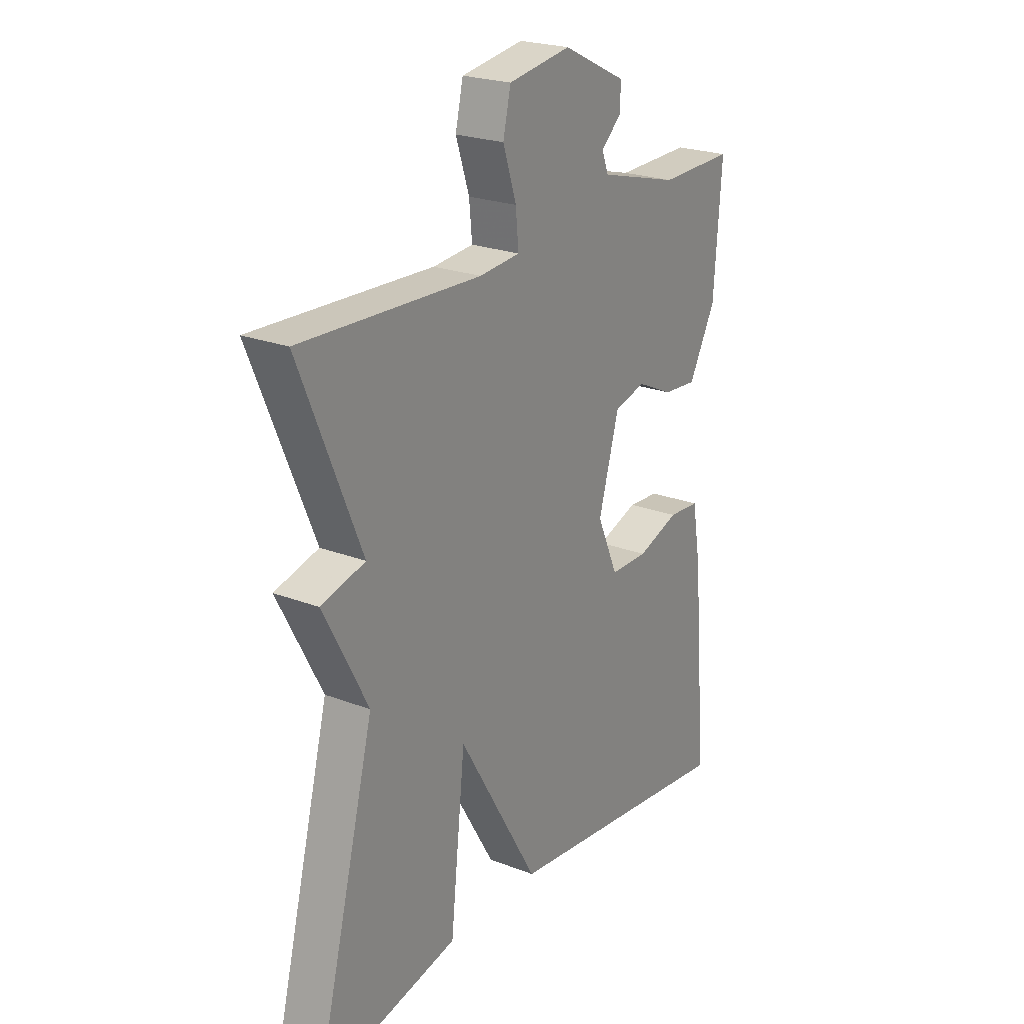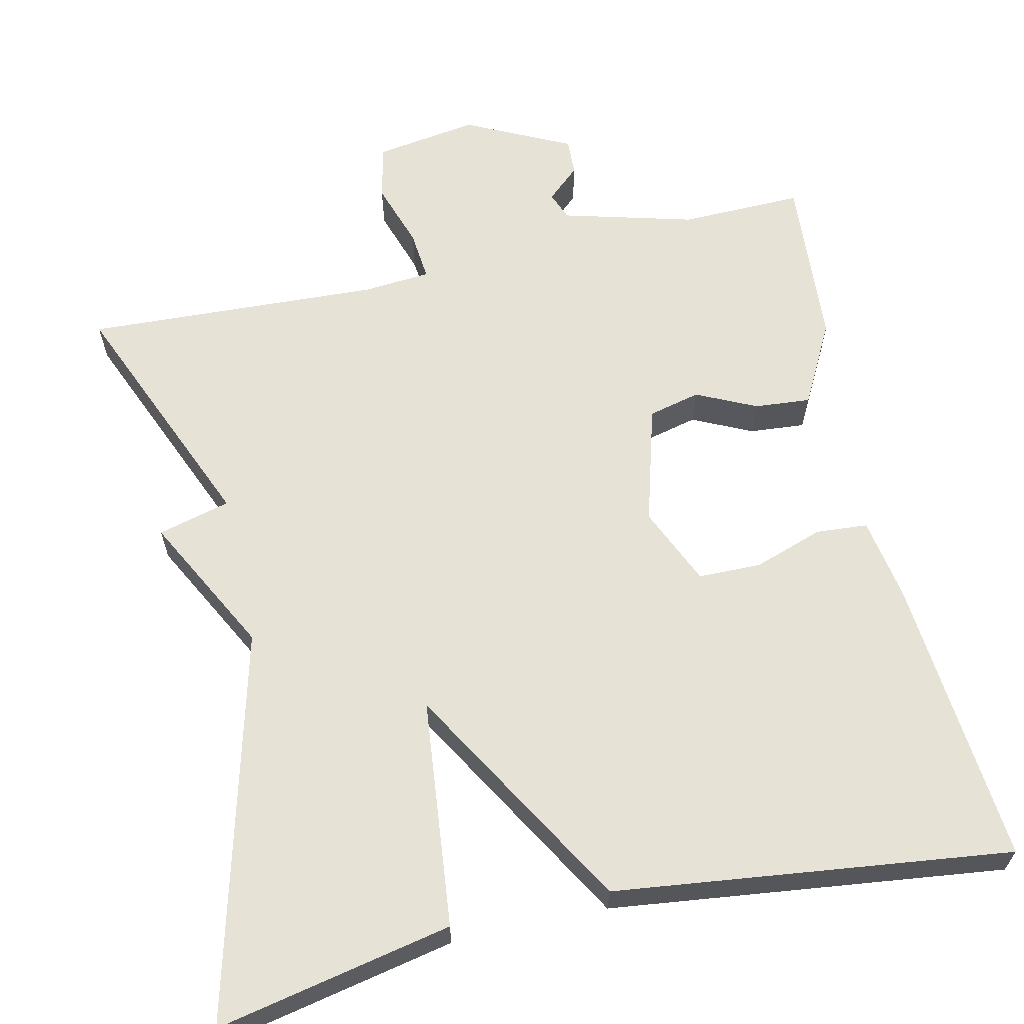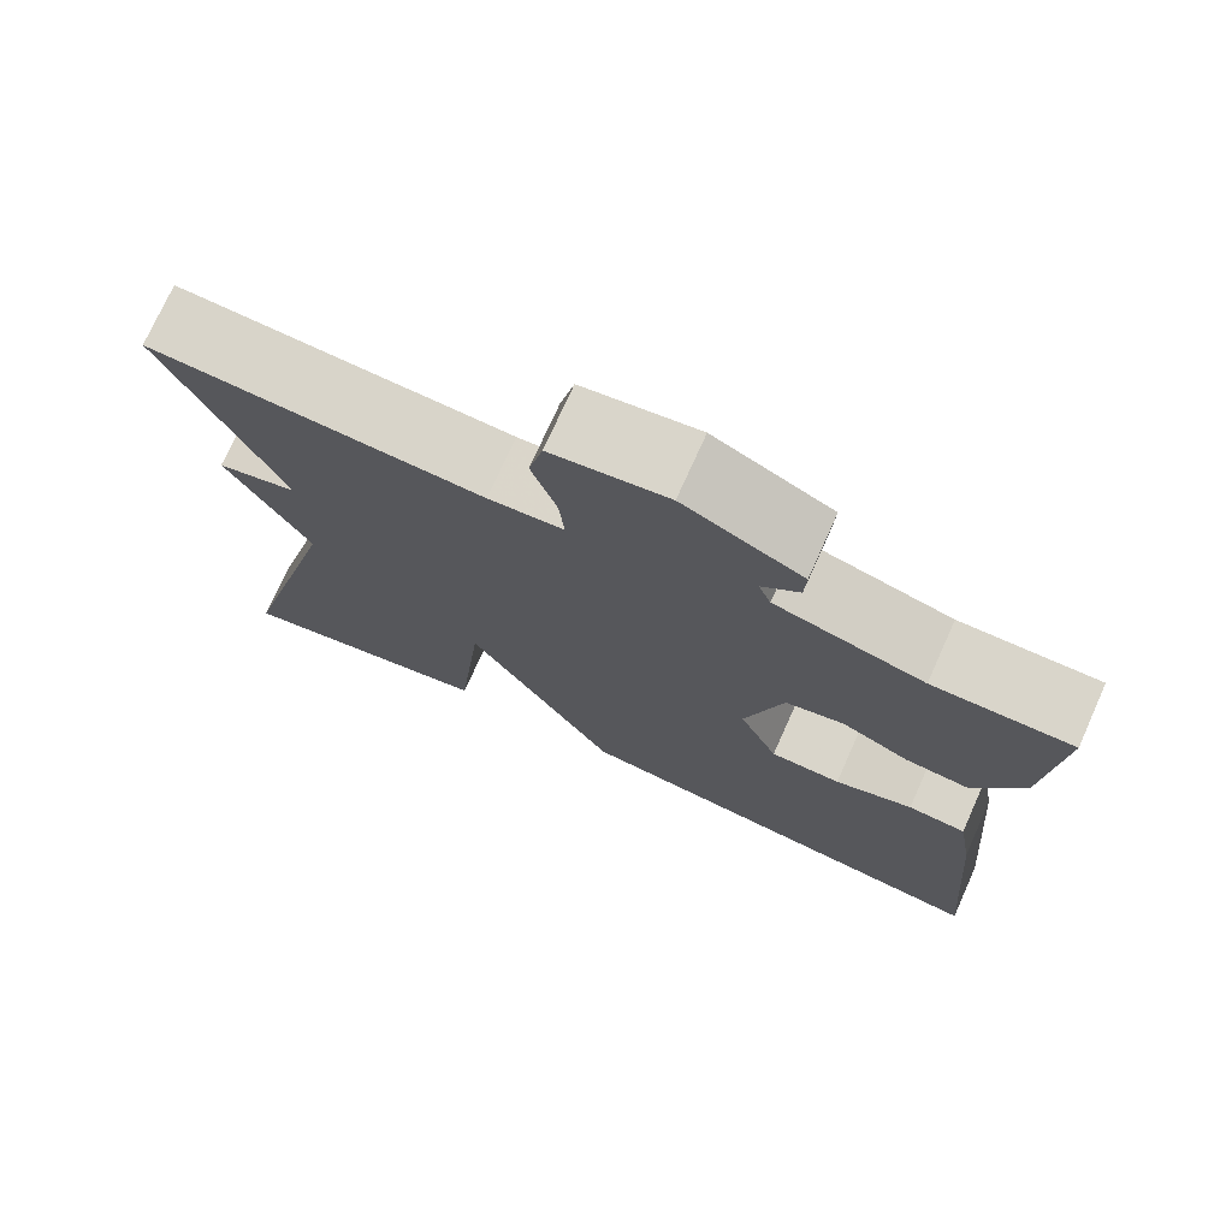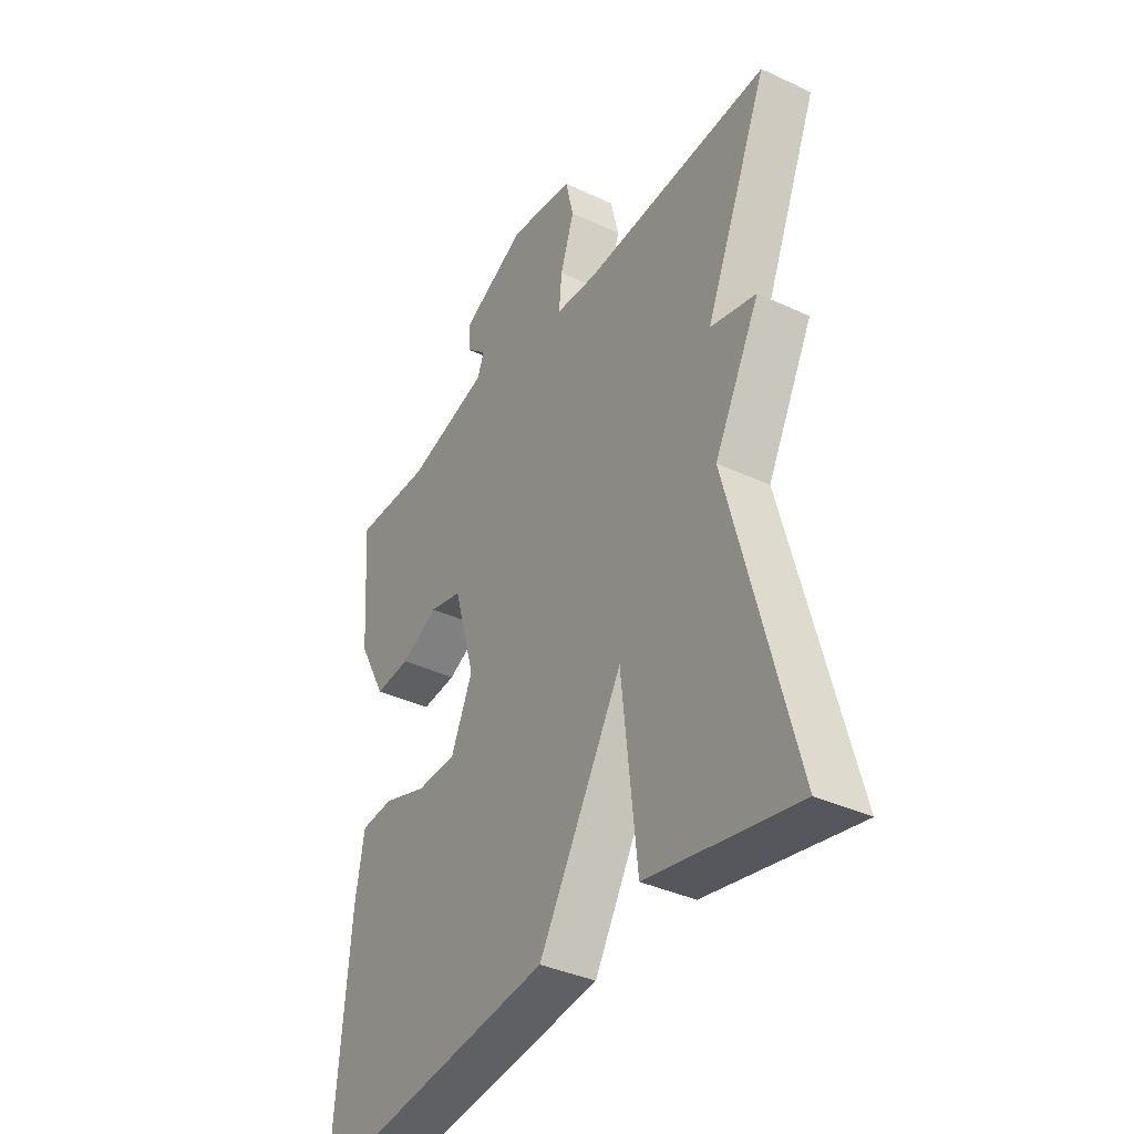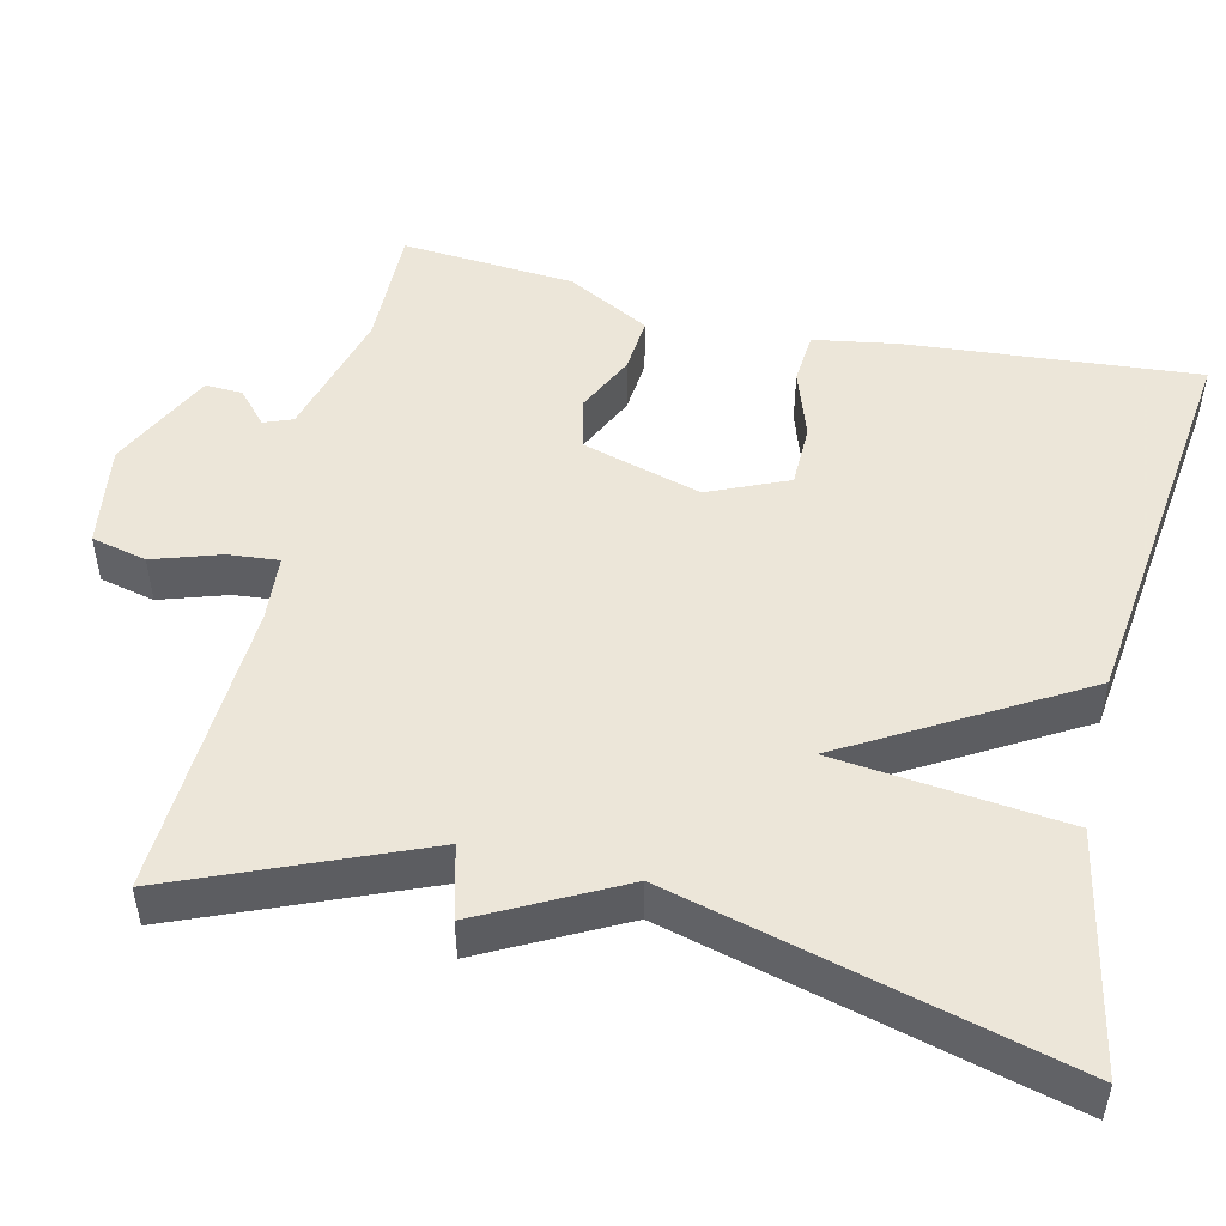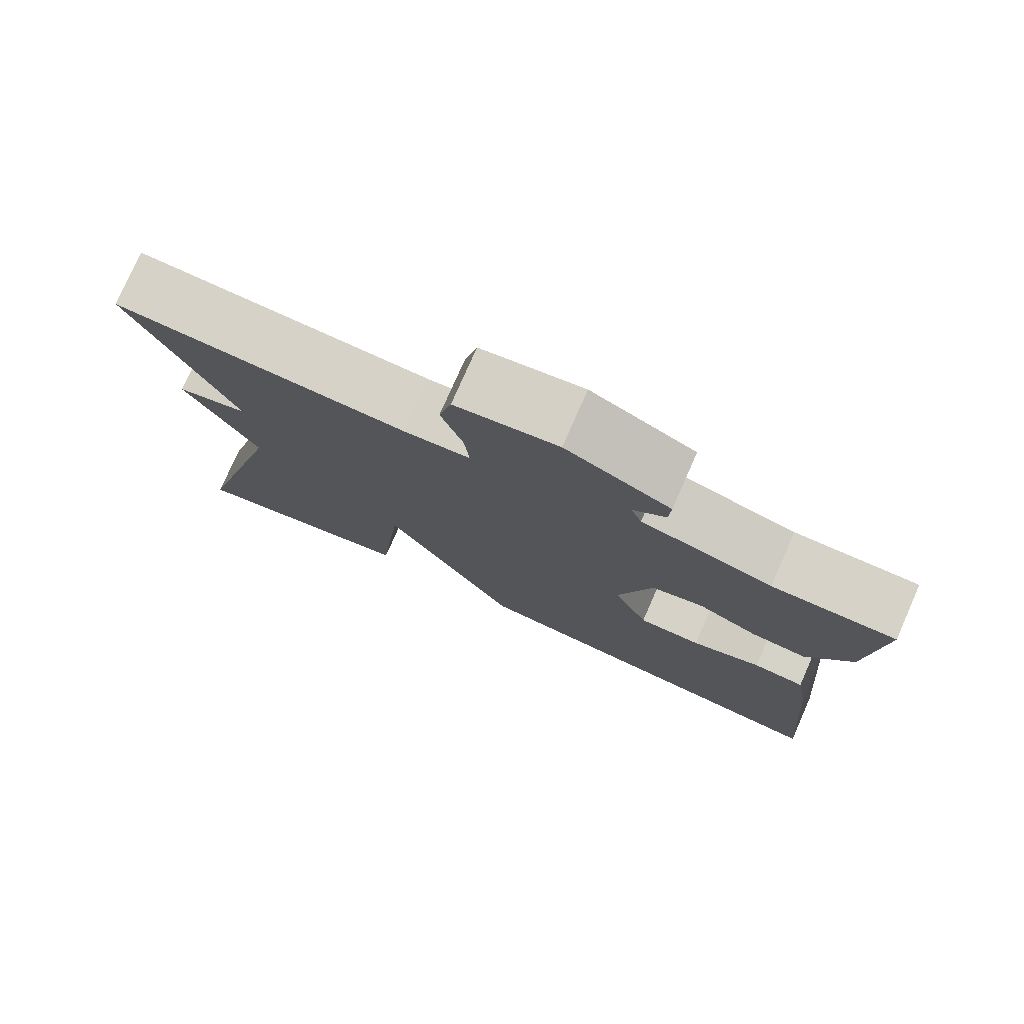
<metadata>
{"format":"obj","ext":"obj","renderer":"f3d","projection":"perspective","resolution":1024,"background":"white","views":[{"elev":23.3,"azim":123.1,"up":"+Z"},{"elev":63.0,"azim":167.3,"up":"+Y"},{"elev":74.6,"azim":-155.8,"up":"+Z"},{"elev":-37.8,"azim":59.2,"up":"+Z"},{"elev":49.5,"azim":103.3,"up":"+Y"},{"elev":77.8,"azim":-156.2,"up":"+Z"}]}
</metadata>
<code>
v -0.5 0.07 0.5
v -0.344 0.07 0.497
v -0.177 0.07 0.542
v -0.163 0.07 0.578
v -0.205 0.07 0.616
v -0.207 0.07 0.663
v -0.074 0.07 0.728
v 0.057 0.07 0.708
v 0.073 0.07 0.638
v 0.045 0.07 0.553
v 0.039 0.07 0.489
v 0.124 0.07 0.482
v 0.5 0.07 0.5
v 0.372 0.07 0.193
v 0.464 0.07 0.169
v 0.372 0.07 -0.007
v 0.5 0.07 -0.5
v 0.202 0.07 -0.439
v 0.171 0.07 -0.149
v 0.002 0.07 -0.439
v -0.5 0.07 -0.5
v -0.468 0.07 -0.132
v -0.45 0.07 -0.026
v -0.384 0.07 -0.021
v -0.296 0.07 -0.051
v -0.216 0.07 -0.05
v -0.172 0.07 0.05
v -0.215 0.07 0.201
v -0.281 0.07 0.217
v -0.357 0.07 0.181
v -0.428 0.07 0.175
v -0.484 0.07 0.28
v -0.5 0 0.5
v -0.344 0 0.497
v -0.177 0 0.542
v -0.163 0 0.578
v -0.205 0 0.616
v -0.207 0 0.663
v -0.074 0 0.728
v 0.057 0 0.708
v 0.073 0 0.638
v 0.045 0 0.553
v 0.039 0 0.489
v 0.124 0 0.482
v 0.5 0 0.5
v 0.372 0 0.193
v 0.464 0 0.169
v 0.372 0 -0.007
v 0.5 0 -0.5
v 0.202 0 -0.439
v 0.171 0 -0.149
v 0.002 0 -0.439
v -0.5 0 -0.5
v -0.468 0 -0.132
v -0.45 0 -0.026
v -0.384 0 -0.021
v -0.296 0 -0.051
v -0.216 0 -0.05
v -0.172 0 0.05
v -0.215 0 0.201
v -0.281 0 0.217
v -0.357 0 0.181
v -0.428 0 0.175
v -0.484 0 0.28
f 32 1 2
f 31 32 2
f 30 31 2
f 29 30 2
f 28 29 2 3
f 27 28 3 4
f 23 24 25
f 22 23 25
f 21 22 25
f 20 21 25
f 19 20 25 26
f 16 17 18 19
f 19 26 27
f 16 19 27
f 15 16 27
f 14 15 27
f 12 13 14 27
f 8 9 10
f 7 8 10
f 6 7 10
f 5 6 10
f 4 5 10
f 4 10 11
f 27 4 11
f 11 12 27
f 34 33 64
f 34 64 63
f 34 63 62
f 34 62 61
f 35 34 61 60
f 36 35 60 59
f 57 56 55
f 57 55 54
f 57 54 53
f 57 53 52
f 58 57 52 51
f 51 50 49 48
f 59 58 51
f 59 51 48
f 59 48 47
f 59 47 46
f 59 46 45 44
f 42 41 40
f 42 40 39
f 42 39 38
f 42 38 37
f 42 37 36
f 43 42 36
f 43 36 59
f 59 44 43
f 1 33 34 2
f 2 34 35 3
f 3 35 36 4
f 4 36 37 5
f 5 37 38 6
f 6 38 39 7
f 7 39 40 8
f 8 40 41 9
f 9 41 42 10
f 10 42 43 11
f 11 43 44 12
f 12 44 45 13
f 13 45 46 14
f 14 46 47 15
f 15 47 48 16
f 16 48 49 17
f 17 49 50 18
f 18 50 51 19
f 19 51 52 20
f 20 52 53 21
f 21 53 54 22
f 22 54 55 23
f 23 55 56 24
f 24 56 57 25
f 25 57 58 26
f 26 58 59 27
f 27 59 60 28
f 28 60 61 29
f 29 61 62 30
f 30 62 63 31
f 31 63 64 32
f 32 64 33 1

</code>
